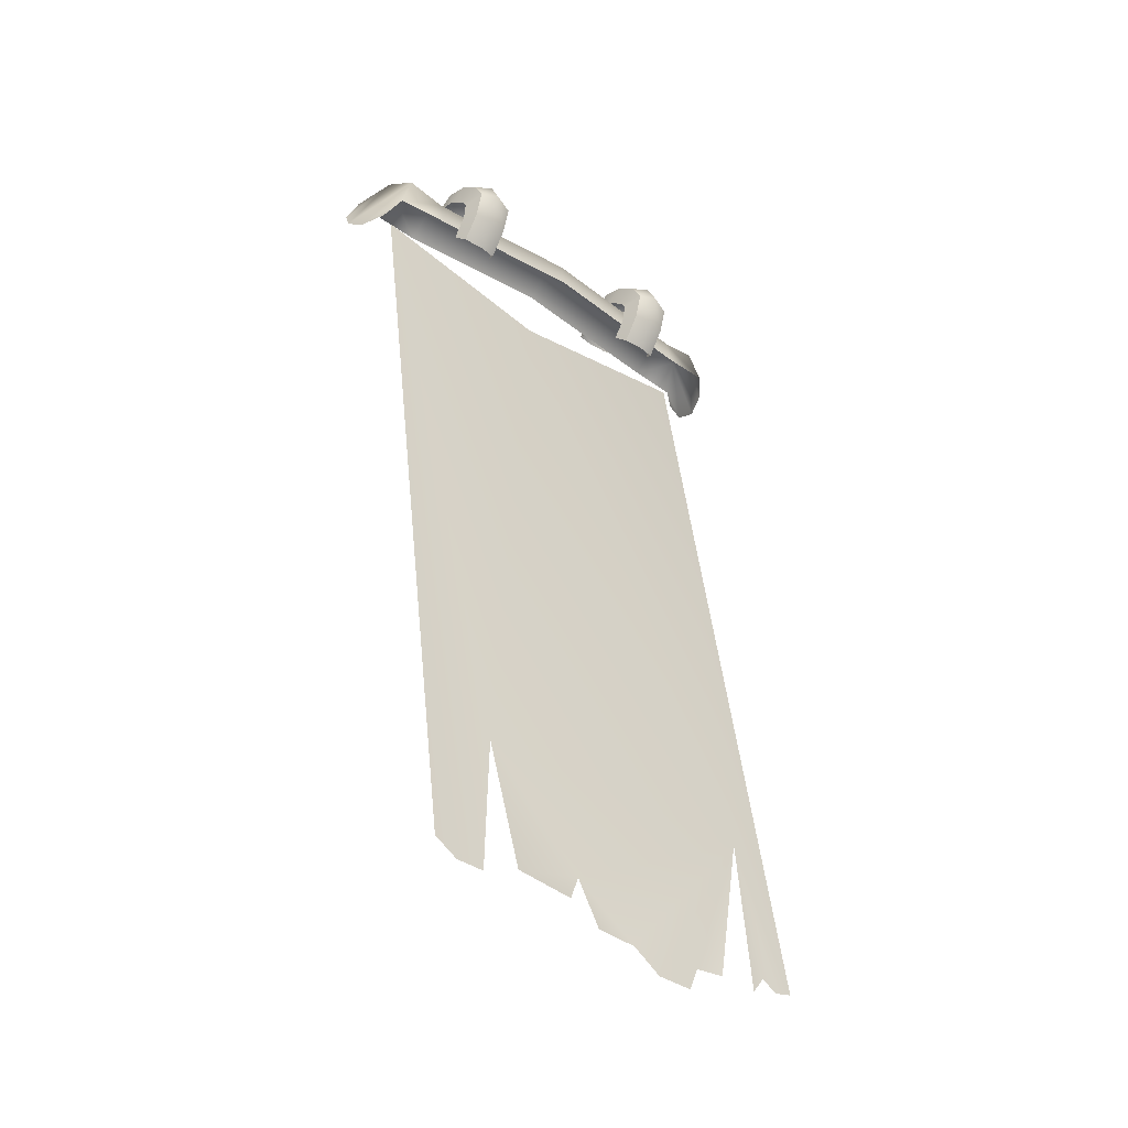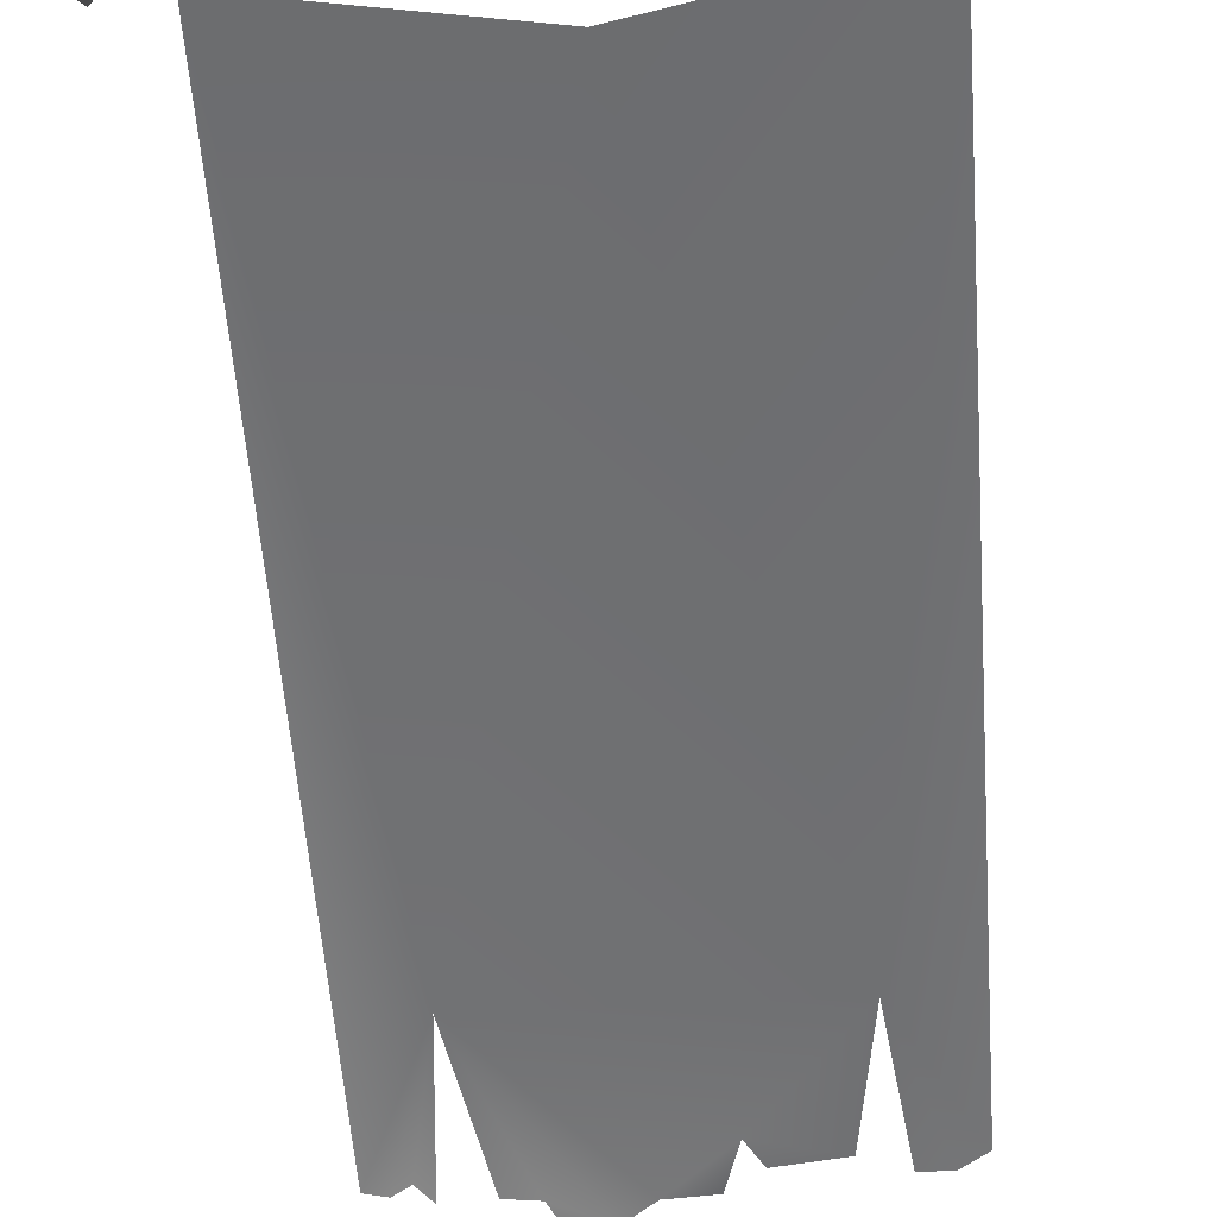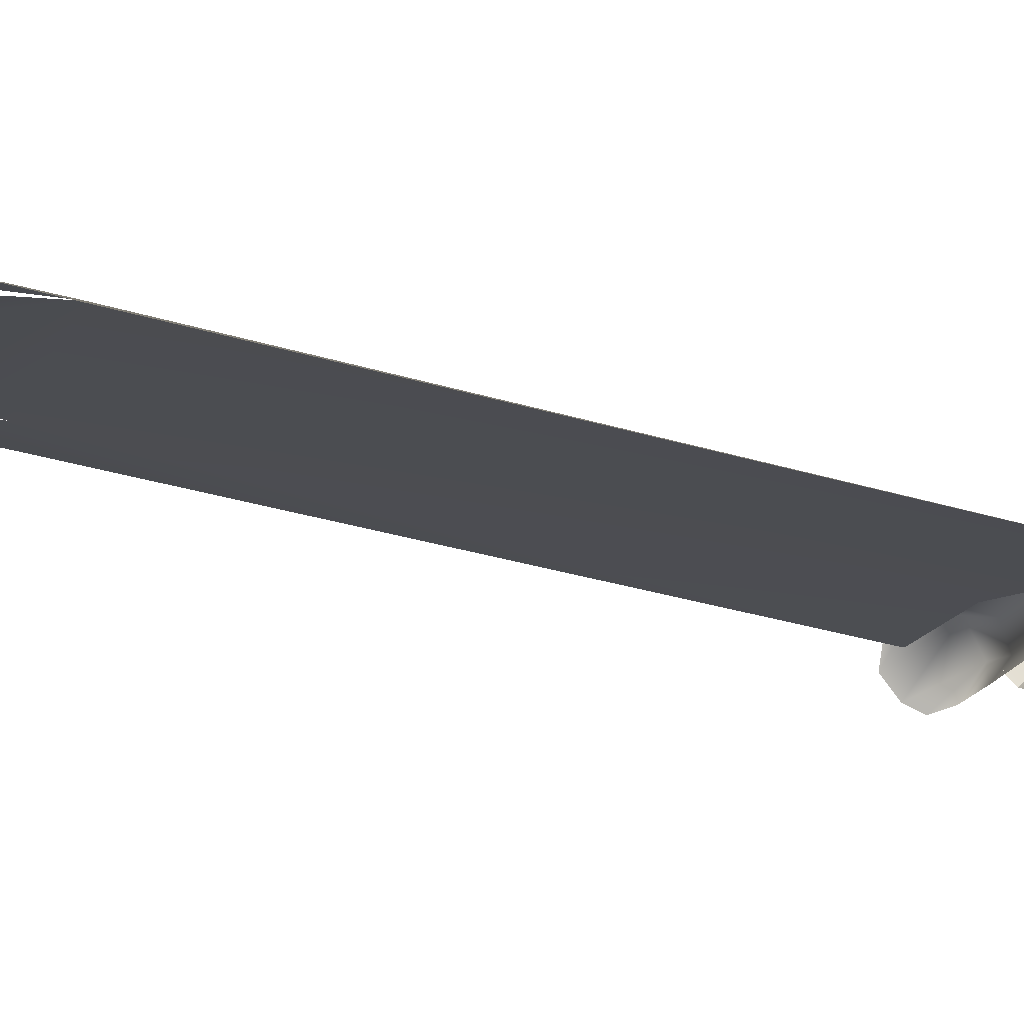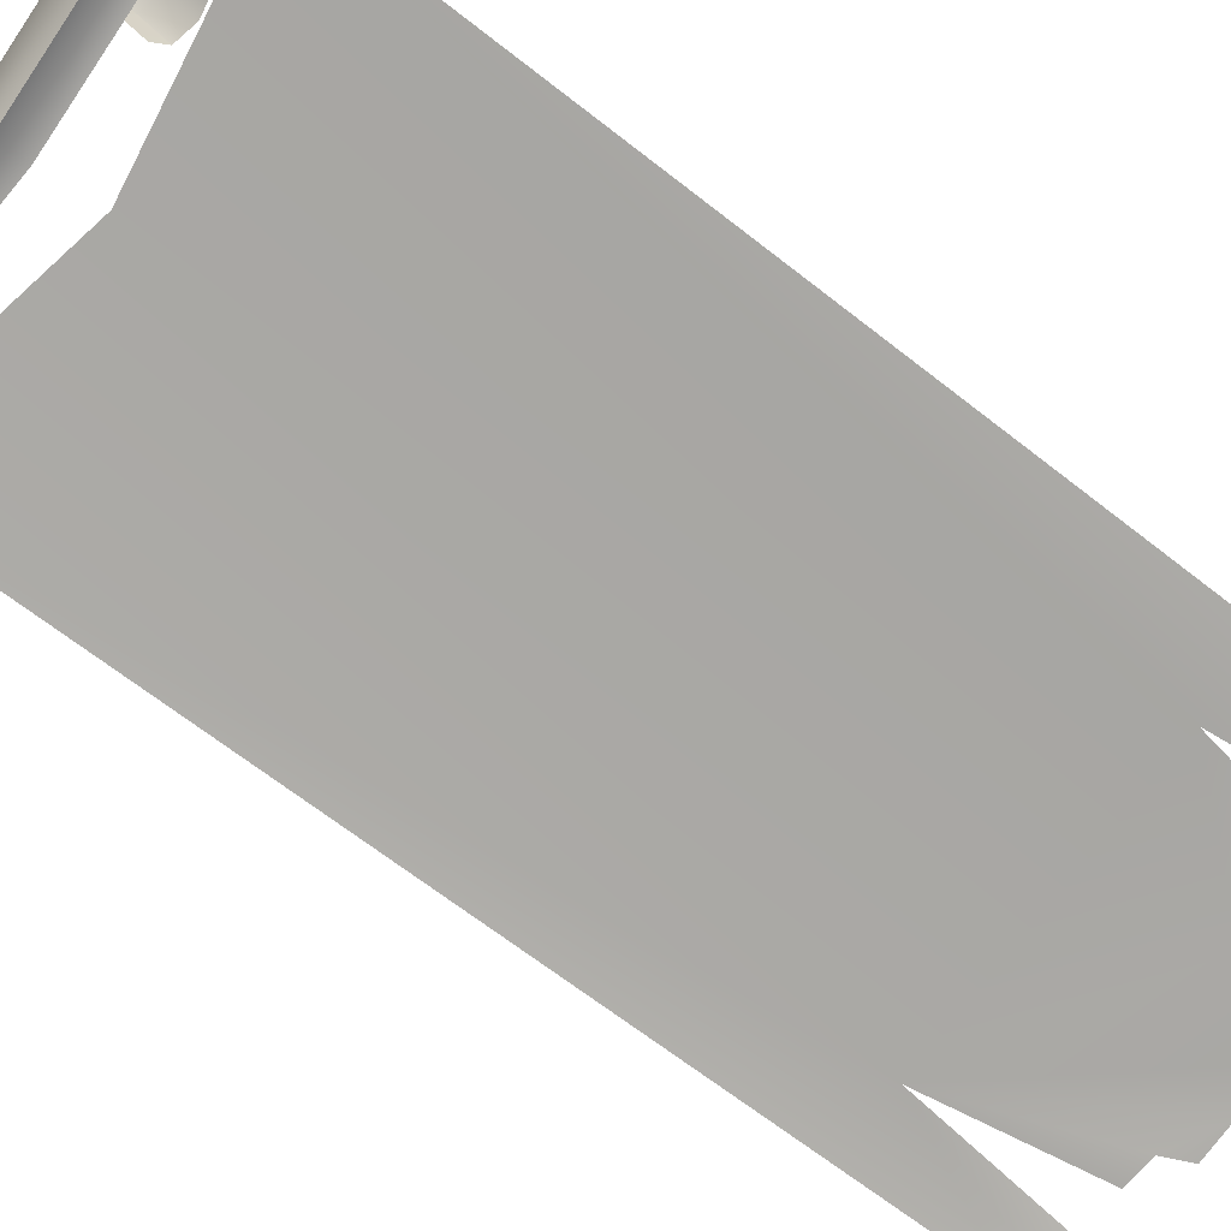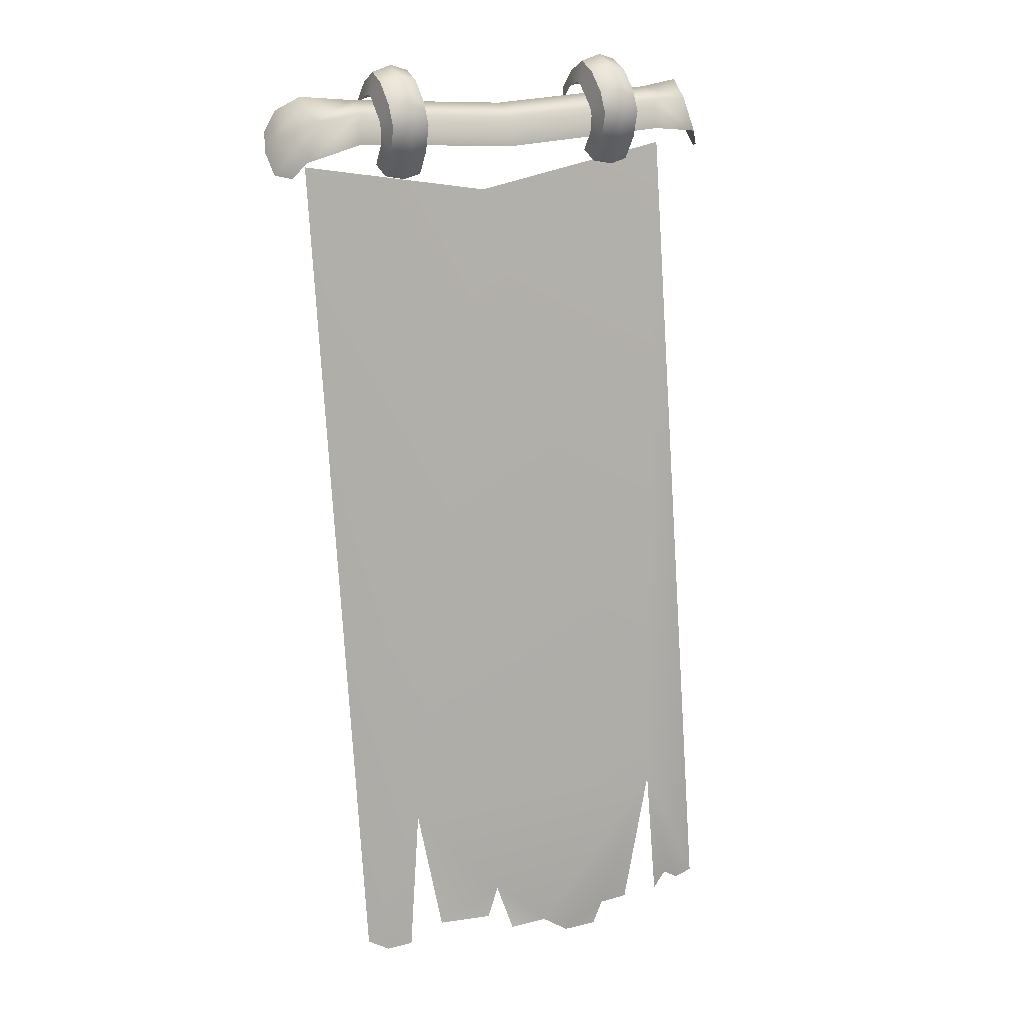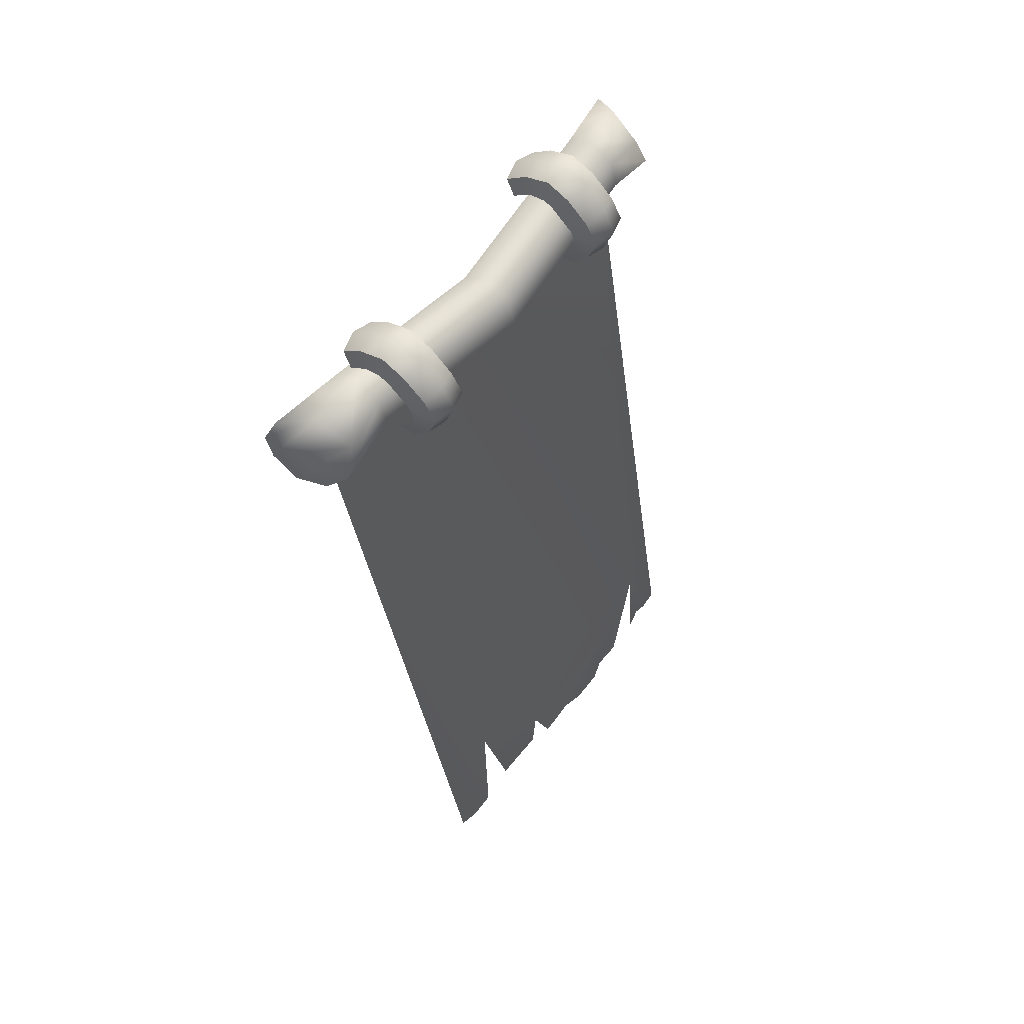
<metadata>
{"format":"obj","ext":"obj","renderer":"f3d","projection":"perspective","resolution":1024,"background":"white","views":[{"elev":-39.2,"azim":-40.8,"up":"+Y"},{"elev":-63.2,"azim":-175.8,"up":"+Z"},{"elev":-11.0,"azim":71.2,"up":"+Z"},{"elev":-79.4,"azim":-127.7,"up":"+Z"},{"elev":19.9,"azim":-23.8,"up":"+Y"},{"elev":63.9,"azim":-52.0,"up":"+Y"}]}
</metadata>
<code>
g obj_flag
v 0.006206 2.194 0.188
v -0.3391 2.169 0.0846
v 0.006206 2.15 0.1362
v -0.3391 2.213 0.1364
v 0.006206 2.171 0.2516
v -0.4606 2.227 0.1435
v -0.4988 2.189 0.07094
v -0.5199 2.14 0.05376
v -0.5256 2.095 0.07455
v -0.4475 2.179 0.2188
v -0.5206 2.051 0.1244
v -0.3391 2.189 0.2
v 0.006206 2.104 0.2634
v -0.3391 2.123 0.2117
v -0.4726 2.092 0.2216
v -0.498 2.052 0.1852
v 0.006206 2.171 0.2516
v 0.4012 2.117 0.2287
v 0.006206 2.104 0.2634
v 0.4012 2.183 0.217
v 0.006206 2.194 0.188
v 0.499 2.106 0.2368
v 0.4012 2.206 0.1534
v 0.006206 2.15 0.1362
v 0.4012 2.163 0.1016
v 0.476 2.184 0.2234
v 0.5217 2.068 0.2077
v 0.5415 2.058 0.1585
v 0.4881 2.219 0.1493
v 0.5233 2.175 0.08856
v 0.5488 2.088 0.1037
v 0.538 2.139 0.08213
v 0.3198 2.217 0.1423
v 0.3084 2.202 0.07543
v 0.3198 2.179 0.1027
v 0.3084 2.25 0.1237
v 0.3198 2.229 0.1799
v 0.3084 2.278 0.1806
v 0.3198 2.223 0.1994
v 0.3084 2.26 0.2325
v 0.3198 2.202 0.2251
v 0.3084 2.24 0.2569
v 0.2241 2.202 0.07543
v 0.2128 2.217 0.1423
v 0.2128 2.179 0.1027
v 0.2241 2.25 0.1237
v 0.2128 2.229 0.1799
v 0.2241 2.278 0.1806
v 0.2128 2.223 0.1994
v 0.2241 2.26 0.2325
v 0.2128 2.202 0.2251
v 0.2241 2.24 0.2569
v 0.2241 2.26 0.2325
v 0.2663 2.255 0.2693
v 0.2241 2.24 0.2569
v 0.2663 2.275 0.2449
v 0.3084 2.24 0.2569
v 0.3084 2.26 0.2325
v 0.2241 2.278 0.1806
v 0.3084 2.278 0.1806
v 0.2663 2.292 0.1863
v 0.2241 2.25 0.1237
v 0.3084 2.25 0.1237
v 0.2663 2.257 0.1155
v 0.2241 2.202 0.07543
v 0.3084 2.202 0.07543
v 0.2663 2.209 0.06593
v 0.3198 2.123 0.2548
v 0.3198 2.077 0.2235
v 0.3084 2.054 0.2507
v 0.3084 2.11 0.2896
v 0.3198 2.162 0.2597
v 0.3084 2.171 0.3079
v 0.3198 2.18 0.2508
v 0.3084 2.219 0.2813
v 0.3198 2.202 0.2251
v 0.3084 2.24 0.2569
v 0.2128 2.123 0.2548
v 0.2241 2.054 0.2507
v 0.2128 2.077 0.2235
v 0.2241 2.11 0.2896
v 0.2128 2.162 0.2597
v 0.2241 2.171 0.3079
v 0.2128 2.18 0.2508
v 0.2241 2.219 0.2813
v 0.2128 2.202 0.2251
v 0.2241 2.24 0.2569
v 0.2663 2.255 0.2693
v 0.2241 2.219 0.2813
v 0.2241 2.24 0.2569
v 0.2663 2.234 0.2937
v 0.3084 2.24 0.2569
v 0.3084 2.219 0.2813
v 0.2241 2.171 0.3079
v 0.3084 2.171 0.3079
v 0.2663 2.179 0.3209
v 0.2241 2.11 0.2896
v 0.3084 2.11 0.2896
v 0.2663 2.103 0.2981
v 0.2241 2.054 0.2507
v 0.3084 2.054 0.2507
v 0.2663 2.046 0.2602
v -0.2038 2.217 0.1423
v -0.2151 2.202 0.07543
v -0.2038 2.179 0.1027
v -0.2151 2.25 0.1237
v -0.2038 2.229 0.1799
v -0.2151 2.278 0.1806
v -0.2038 2.223 0.1994
v -0.2151 2.26 0.2325
v -0.2038 2.202 0.2251
v -0.2151 2.24 0.2569
v -0.2994 2.202 0.07543
v -0.3108 2.217 0.1423
v -0.3108 2.179 0.1027
v -0.2994 2.25 0.1237
v -0.3108 2.229 0.1799
v -0.2994 2.278 0.1806
v -0.3108 2.223 0.1994
v -0.2994 2.26 0.2325
v -0.3108 2.202 0.2251
v -0.2994 2.24 0.2569
v -0.2994 2.26 0.2325
v -0.2573 2.255 0.2693
v -0.2994 2.24 0.2569
v -0.2573 2.275 0.2449
v -0.2151 2.24 0.2569
v -0.2151 2.26 0.2325
v -0.2994 2.278 0.1806
v -0.2151 2.278 0.1806
v -0.2573 2.292 0.1863
v -0.2994 2.25 0.1237
v -0.2151 2.25 0.1237
v -0.2573 2.257 0.1155
v -0.2994 2.202 0.07543
v -0.2151 2.202 0.07543
v -0.2573 2.209 0.06593
v -0.2038 2.123 0.2548
v -0.2038 2.077 0.2235
v -0.2151 2.054 0.2507
v -0.2151 2.11 0.2896
v -0.2038 2.162 0.2597
v -0.2151 2.171 0.3079
v -0.2038 2.18 0.2508
v -0.2151 2.219 0.2813
v -0.2038 2.202 0.2251
v -0.2151 2.24 0.2569
v -0.3108 2.123 0.2548
v -0.2994 2.054 0.2507
v -0.3108 2.077 0.2235
v -0.2994 2.11 0.2896
v -0.3108 2.162 0.2597
v -0.2994 2.171 0.3079
v -0.3108 2.18 0.2508
v -0.2994 2.219 0.2813
v -0.3108 2.202 0.2251
v -0.2994 2.24 0.2569
v -0.2573 2.255 0.2693
v -0.2994 2.219 0.2813
v -0.2994 2.24 0.2569
v -0.2573 2.234 0.2937
v -0.2151 2.24 0.2569
v -0.2151 2.219 0.2813
v -0.2994 2.171 0.3079
v -0.2151 2.171 0.3079
v -0.2573 2.179 0.3209
v -0.2994 2.11 0.2896
v -0.2151 2.11 0.2896
v -0.2573 2.103 0.2981
v -0.2994 2.054 0.2507
v -0.2151 2.054 0.2507
v -0.2573 2.046 0.2602
v -0.1073 0.2668 0.4334
v -0.1396 0.2033 0.4494
v -0.2659 0.2153 0.4486
v -0.3099 0.5027 0.4114
v 0.3068 0.4985 0.4454
v 0.01508 0.1576 0.4526
v -0.07565 0.1588 0.4556
v 0.07529 0.1149 0.4556
v 0.1788 0.1679 0.4519
v 0.1543 0.1149 0.4556
v 0.2433 0.1736 0.4556
v -0.02313 1.99 0.1654
v 0.4389 2.071 0.1598
v -0.4594 2.071 0.1598
v -0.4594 0.2106 0.4489
v -0.4101 0.1789 0.4511
v -0.3489 0.1794 0.4511
v 0.4389 0.2023 0.4495
v 0.397 0.1912 0.4503
v 0.3631 0.2118 0.4489
v 0.333 0.1736 0.4515
g obj_flag_0
f 3 2 1
f 2 4 1
f 1 4 5
f 4 2 6
f 2 7 6
f 7 8 6
f 8 9 6
f 6 9 10
f 4 6 10
f 9 11 10
f 4 12 5
f 12 4 10
f 5 12 13
f 12 14 13
f 14 12 15
f 12 10 15
f 10 11 15
f 11 16 15
f 19 18 17
f 18 20 17
f 17 20 21
f 18 22 20
f 20 23 21
f 21 23 24
f 23 25 24
f 22 26 20
f 20 26 23
f 22 27 26
f 27 28 26
f 23 29 25
f 26 29 23
f 26 28 29
f 29 30 25
f 28 31 29
f 29 31 30
f 31 32 30
f 35 34 33
f 34 36 33
f 33 36 37
f 36 38 37
f 37 38 39
f 38 40 39
f 41 39 40
f 42 41 40
f 45 44 43
f 44 46 43
f 44 47 46
f 47 48 46
f 47 49 48
f 49 50 48
f 49 51 50
f 51 52 50
f 55 54 53
f 54 56 53
f 54 57 56
f 57 58 56
f 53 56 59
f 56 58 60
f 56 61 59
f 61 56 60
f 59 61 62
f 61 60 63
f 61 64 62
f 64 61 63
f 62 64 65
f 64 63 66
f 64 67 65
f 67 64 66
f 70 69 68
f 71 70 68
f 71 68 72
f 73 71 72
f 73 72 74
f 75 73 74
f 75 74 76
f 77 75 76
f 80 79 78
f 79 81 78
f 78 81 82
f 81 83 82
f 82 83 84
f 83 85 84
f 86 84 85
f 87 86 85
f 90 89 88
f 89 91 88
f 88 91 92
f 91 93 92
f 89 94 91
f 95 93 91
f 94 96 91
f 96 95 91
f 94 97 96
f 98 95 96
f 97 99 96
f 99 98 96
f 97 100 99
f 101 98 99
f 100 102 99
f 102 101 99
f 105 104 103
f 104 106 103
f 103 106 107
f 106 108 107
f 107 108 109
f 108 110 109
f 111 109 110
f 112 111 110
f 115 114 113
f 114 116 113
f 114 117 116
f 117 118 116
f 117 119 118
f 119 120 118
f 119 121 120
f 121 122 120
f 125 124 123
f 124 126 123
f 124 127 126
f 127 128 126
f 123 126 129
f 126 128 130
f 126 131 129
f 131 126 130
f 129 131 132
f 131 130 133
f 131 134 132
f 134 131 133
f 132 134 135
f 134 133 136
f 134 137 135
f 137 134 136
f 140 139 138
f 141 140 138
f 141 138 142
f 143 141 142
f 143 142 144
f 145 143 144
f 145 144 146
f 147 145 146
f 150 149 148
f 149 151 148
f 148 151 152
f 151 153 152
f 152 153 154
f 153 155 154
f 156 154 155
f 157 156 155
f 160 159 158
f 159 161 158
f 158 161 162
f 161 163 162
f 159 164 161
f 165 163 161
f 164 166 161
f 166 165 161
f 164 167 166
f 168 165 166
f 167 169 166
f 169 168 166
f 167 170 169
f 171 168 169
f 170 172 169
f 172 171 169
f 175 174 173
f 176 175 173
f 177 176 173
f 178 177 173
f 179 178 173
f 180 177 178
f 181 177 180
f 182 181 180
f 183 177 181
f 184 176 177
f 185 184 177
f 176 184 186
f 187 176 186
f 188 176 187
f 189 176 188
f 190 185 177
f 191 190 177
f 192 191 177
f 193 192 177

</code>
